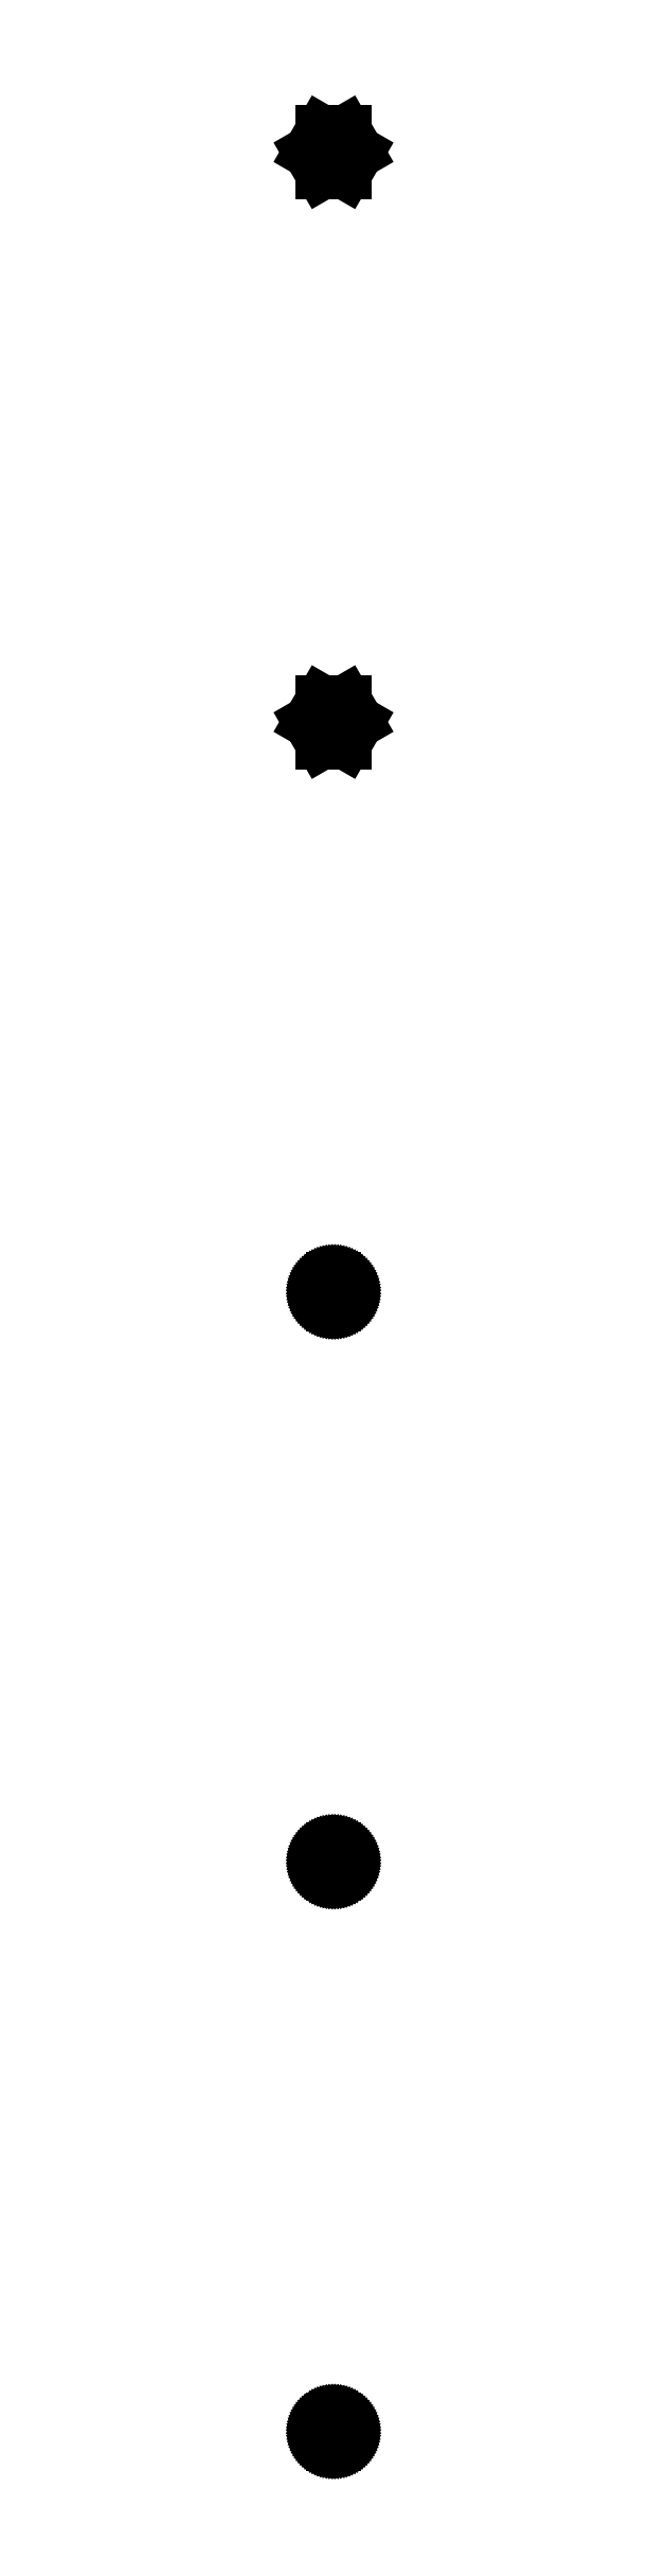
<metadata>
{"format":"dxf","ext":"dxf","renderer":"ezdxf+matplotlib","layout":"modelspace","background":"white","min_lineweight":24,"dpi":150}
</metadata>
<code>
0
SECTION
2
ENTITIES
0
LINE
8
0
10
4.616
20
440
11
2.308
21
444
0
LINE
8
0
10
2.308
20
444
11
-2.308
21
444
0
LINE
8
0
10
-2.308
20
444
11
-4.616
21
440
0
LINE
8
0
10
-4.616
20
440
11
-2.308
21
436
0
LINE
8
0
10
-2.308
20
436
11
2.308
21
436
0
LINE
8
0
10
2.308
20
436
11
4.616
21
440
0
LINE
8
0
10
4.616
20
330
11
2.308
21
334
0
LINE
8
0
10
2.308
20
334
11
-2.308
21
334
0
LINE
8
0
10
-2.308
20
334
11
-4.616
21
330
0
LINE
8
0
10
-4.616
20
330
11
-2.308
21
326
0
LINE
8
0
10
-2.308
20
326
11
2.308
21
326
0
LINE
8
0
10
2.308
20
326
11
4.616
21
330
0
LINE
8
0
10
0.4684
20
217.5
11
0.7725
21
217.6
0
LINE
8
0
10
0.7725
20
217.6
11
1.064
21
217.7
0
LINE
8
0
10
1.064
20
217.7
11
1.34
21
217.9
0
LINE
8
0
10
1.34
20
217.9
11
1.594
21
218.1
0
LINE
8
0
10
1.594
20
218.1
11
1.822
21
218.3
0
LINE
8
0
10
1.822
20
218.3
11
2.023
21
218.5
0
LINE
8
0
10
2.023
20
218.5
11
2.191
21
218.8
0
LINE
8
0
10
2.191
20
218.8
11
2.324
21
219.1
0
LINE
8
0
10
2.324
20
219.1
11
2.421
21
219.4
0
LINE
8
0
10
2.421
20
219.4
11
2.48
21
219.7
0
LINE
8
0
10
2.48
20
219.7
11
2.5
21
220
0
LINE
8
0
10
2.5
20
220
11
2.48
21
220.3
0
LINE
8
0
10
2.48
20
220.3
11
2.421
21
220.6
0
LINE
8
0
10
2.421
20
220.6
11
2.324
21
220.9
0
LINE
8
0
10
2.324
20
220.9
11
2.191
21
221.2
0
LINE
8
0
10
2.191
20
221.2
11
2.023
21
221.5
0
LINE
8
0
10
2.023
20
221.5
11
1.822
21
221.7
0
LINE
8
0
10
1.822
20
221.7
11
1.594
21
221.9
0
LINE
8
0
10
1.594
20
221.9
11
1.34
21
222.1
0
LINE
8
0
10
1.34
20
222.1
11
1.064
21
222.3
0
LINE
8
0
10
1.064
20
222.3
11
0.7725
21
222.4
0
LINE
8
0
10
0.7725
20
222.4
11
0.4684
21
222.5
0
LINE
8
0
10
0.4684
20
222.5
11
0.157
21
222.5
0
LINE
8
0
10
0.157
20
222.5
11
-0.157
21
222.5
0
LINE
8
0
10
-0.157
20
222.5
11
-0.4684
21
222.5
0
LINE
8
0
10
-0.4684
20
222.5
11
-0.7725
21
222.4
0
LINE
8
0
10
-0.7725
20
222.4
11
-1.064
21
222.3
0
LINE
8
0
10
-1.064
20
222.3
11
-1.34
21
222.1
0
LINE
8
0
10
-1.34
20
222.1
11
-1.594
21
221.9
0
LINE
8
0
10
-1.594
20
221.9
11
-1.822
21
221.7
0
LINE
8
0
10
-1.822
20
221.7
11
-2.023
21
221.5
0
LINE
8
0
10
-2.023
20
221.5
11
-2.191
21
221.2
0
LINE
8
0
10
-2.191
20
221.2
11
-2.324
21
220.9
0
LINE
8
0
10
-2.324
20
220.9
11
-2.421
21
220.6
0
LINE
8
0
10
-2.421
20
220.6
11
-2.48
21
220.3
0
LINE
8
0
10
-2.48
20
220.3
11
-2.5
21
220
0
LINE
8
0
10
-2.5
20
220
11
-2.48
21
219.7
0
LINE
8
0
10
-2.48
20
219.7
11
-2.421
21
219.4
0
LINE
8
0
10
-2.421
20
219.4
11
-2.324
21
219.1
0
LINE
8
0
10
-2.324
20
219.1
11
-2.191
21
218.8
0
LINE
8
0
10
-2.191
20
218.8
11
-2.023
21
218.5
0
LINE
8
0
10
-2.023
20
218.5
11
-1.822
21
218.3
0
LINE
8
0
10
-1.822
20
218.3
11
-1.594
21
218.1
0
LINE
8
0
10
-1.594
20
218.1
11
-1.34
21
217.9
0
LINE
8
0
10
-1.34
20
217.9
11
-1.064
21
217.7
0
LINE
8
0
10
-1.064
20
217.7
11
-0.7725
21
217.6
0
LINE
8
0
10
-0.7725
20
217.6
11
-0.4684
21
217.5
0
LINE
8
0
10
-0.4684
20
217.5
11
-0.157
21
217.5
0
LINE
8
0
10
-0.157
20
217.5
11
0.157
21
217.5
0
LINE
8
0
10
0.157
20
217.5
11
0.4684
21
217.5
0
LINE
8
0
10
0.4684
20
107.5
11
0.7725
21
107.6
0
LINE
8
0
10
0.7725
20
107.6
11
1.064
21
107.7
0
LINE
8
0
10
1.064
20
107.7
11
1.34
21
107.9
0
LINE
8
0
10
1.34
20
107.9
11
1.594
21
108.1
0
LINE
8
0
10
1.594
20
108.1
11
1.822
21
108.3
0
LINE
8
0
10
1.822
20
108.3
11
2.023
21
108.5
0
LINE
8
0
10
2.023
20
108.5
11
2.191
21
108.8
0
LINE
8
0
10
2.191
20
108.8
11
2.324
21
109.1
0
LINE
8
0
10
2.324
20
109.1
11
2.421
21
109.4
0
LINE
8
0
10
2.421
20
109.4
11
2.48
21
109.7
0
LINE
8
0
10
2.48
20
109.7
11
2.5
21
110
0
LINE
8
0
10
2.5
20
110
11
2.48
21
110.3
0
LINE
8
0
10
2.48
20
110.3
11
2.421
21
110.6
0
LINE
8
0
10
2.421
20
110.6
11
2.324
21
110.9
0
LINE
8
0
10
2.324
20
110.9
11
2.191
21
111.2
0
LINE
8
0
10
2.191
20
111.2
11
2.023
21
111.5
0
LINE
8
0
10
2.023
20
111.5
11
1.822
21
111.7
0
LINE
8
0
10
1.822
20
111.7
11
1.594
21
111.9
0
LINE
8
0
10
1.594
20
111.9
11
1.34
21
112.1
0
LINE
8
0
10
1.34
20
112.1
11
1.064
21
112.3
0
LINE
8
0
10
1.064
20
112.3
11
0.7725
21
112.4
0
LINE
8
0
10
0.7725
20
112.4
11
0.4684
21
112.5
0
LINE
8
0
10
0.4684
20
112.5
11
0.157
21
112.5
0
LINE
8
0
10
0.157
20
112.5
11
-0.157
21
112.5
0
LINE
8
0
10
-0.157
20
112.5
11
-0.4684
21
112.5
0
LINE
8
0
10
-0.4684
20
112.5
11
-0.7725
21
112.4
0
LINE
8
0
10
-0.7725
20
112.4
11
-1.064
21
112.3
0
LINE
8
0
10
-1.064
20
112.3
11
-1.34
21
112.1
0
LINE
8
0
10
-1.34
20
112.1
11
-1.594
21
111.9
0
LINE
8
0
10
-1.594
20
111.9
11
-1.822
21
111.7
0
LINE
8
0
10
-1.822
20
111.7
11
-2.023
21
111.5
0
LINE
8
0
10
-2.023
20
111.5
11
-2.191
21
111.2
0
LINE
8
0
10
-2.191
20
111.2
11
-2.324
21
110.9
0
LINE
8
0
10
-2.324
20
110.9
11
-2.421
21
110.6
0
LINE
8
0
10
-2.421
20
110.6
11
-2.48
21
110.3
0
LINE
8
0
10
-2.48
20
110.3
11
-2.5
21
110
0
LINE
8
0
10
-2.5
20
110
11
-2.48
21
109.7
0
LINE
8
0
10
-2.48
20
109.7
11
-2.421
21
109.4
0
LINE
8
0
10
-2.421
20
109.4
11
-2.324
21
109.1
0
LINE
8
0
10
-2.324
20
109.1
11
-2.191
21
108.8
0
LINE
8
0
10
-2.191
20
108.8
11
-2.023
21
108.5
0
LINE
8
0
10
-2.023
20
108.5
11
-1.822
21
108.3
0
LINE
8
0
10
-1.822
20
108.3
11
-1.594
21
108.1
0
LINE
8
0
10
-1.594
20
108.1
11
-1.34
21
107.9
0
LINE
8
0
10
-1.34
20
107.9
11
-1.064
21
107.7
0
LINE
8
0
10
-1.064
20
107.7
11
-0.7725
21
107.6
0
LINE
8
0
10
-0.7725
20
107.6
11
-0.4684
21
107.5
0
LINE
8
0
10
-0.4684
20
107.5
11
-0.157
21
107.5
0
LINE
8
0
10
-0.157
20
107.5
11
0.157
21
107.5
0
LINE
8
0
10
0.157
20
107.5
11
0.4684
21
107.5
0
LINE
8
0
10
0.4684
20
-2.456
11
0.7725
21
-2.378
0
LINE
8
0
10
0.7725
20
-2.378
11
1.064
21
-2.262
0
LINE
8
0
10
1.064
20
-2.262
11
1.34
21
-2.111
0
LINE
8
0
10
1.34
20
-2.111
11
1.594
21
-1.926
0
LINE
8
0
10
1.594
20
-1.926
11
1.822
21
-1.711
0
LINE
8
0
10
1.822
20
-1.711
11
2.023
21
-1.469
0
LINE
8
0
10
2.023
20
-1.469
11
2.191
21
-1.204
0
LINE
8
0
10
2.191
20
-1.204
11
2.324
21
-0.9203
0
LINE
8
0
10
2.324
20
-0.9203
11
2.421
21
-0.6217
0
LINE
8
0
10
2.421
20
-0.6217
11
2.48
21
-0.3133
0
LINE
8
0
10
2.48
20
-0.3133
11
2.5
21
0
0
LINE
8
0
10
2.5
20
0
11
2.48
21
0.3133
0
LINE
8
0
10
2.48
20
0.3133
11
2.421
21
0.6217
0
LINE
8
0
10
2.421
20
0.6217
11
2.324
21
0.9203
0
LINE
8
0
10
2.324
20
0.9203
11
2.191
21
1.204
0
LINE
8
0
10
2.191
20
1.204
11
2.023
21
1.469
0
LINE
8
0
10
2.023
20
1.469
11
1.822
21
1.711
0
LINE
8
0
10
1.822
20
1.711
11
1.594
21
1.926
0
LINE
8
0
10
1.594
20
1.926
11
1.34
21
2.111
0
LINE
8
0
10
1.34
20
2.111
11
1.064
21
2.262
0
LINE
8
0
10
1.064
20
2.262
11
0.7725
21
2.378
0
LINE
8
0
10
0.7725
20
2.378
11
0.4684
21
2.456
0
LINE
8
0
10
0.4684
20
2.456
11
0.157
21
2.495
0
LINE
8
0
10
0.157
20
2.495
11
-0.157
21
2.495
0
LINE
8
0
10
-0.157
20
2.495
11
-0.4684
21
2.456
0
LINE
8
0
10
-0.4684
20
2.456
11
-0.7725
21
2.378
0
LINE
8
0
10
-0.7725
20
2.378
11
-1.064
21
2.262
0
LINE
8
0
10
-1.064
20
2.262
11
-1.34
21
2.111
0
LINE
8
0
10
-1.34
20
2.111
11
-1.594
21
1.926
0
LINE
8
0
10
-1.594
20
1.926
11
-1.822
21
1.711
0
LINE
8
0
10
-1.822
20
1.711
11
-2.023
21
1.469
0
LINE
8
0
10
-2.023
20
1.469
11
-2.191
21
1.204
0
LINE
8
0
10
-2.191
20
1.204
11
-2.324
21
0.9203
0
LINE
8
0
10
-2.324
20
0.9203
11
-2.421
21
0.6217
0
LINE
8
0
10
-2.421
20
0.6217
11
-2.48
21
0.3133
0
LINE
8
0
10
-2.48
20
0.3133
11
-2.5
21
0
0
LINE
8
0
10
-2.5
20
0
11
-2.48
21
-0.3133
0
LINE
8
0
10
-2.48
20
-0.3133
11
-2.421
21
-0.6217
0
LINE
8
0
10
-2.421
20
-0.6217
11
-2.324
21
-0.9203
0
LINE
8
0
10
-2.324
20
-0.9203
11
-2.191
21
-1.204
0
LINE
8
0
10
-2.191
20
-1.204
11
-2.023
21
-1.469
0
LINE
8
0
10
-2.023
20
-1.469
11
-1.822
21
-1.711
0
LINE
8
0
10
-1.822
20
-1.711
11
-1.594
21
-1.926
0
LINE
8
0
10
-1.594
20
-1.926
11
-1.34
21
-2.111
0
LINE
8
0
10
-1.34
20
-2.111
11
-1.064
21
-2.262
0
LINE
8
0
10
-1.064
20
-2.262
11
-0.7725
21
-2.378
0
LINE
8
0
10
-0.7725
20
-2.378
11
-0.4684
21
-2.456
0
LINE
8
0
10
-0.4684
20
-2.456
11
-0.157
21
-2.495
0
LINE
8
0
10
-0.157
20
-2.495
11
0.157
21
-2.495
0
LINE
8
0
10
0.157
20
-2.495
11
0.4684
21
-2.456
0
ENDSEC
0
EOF

</code>
